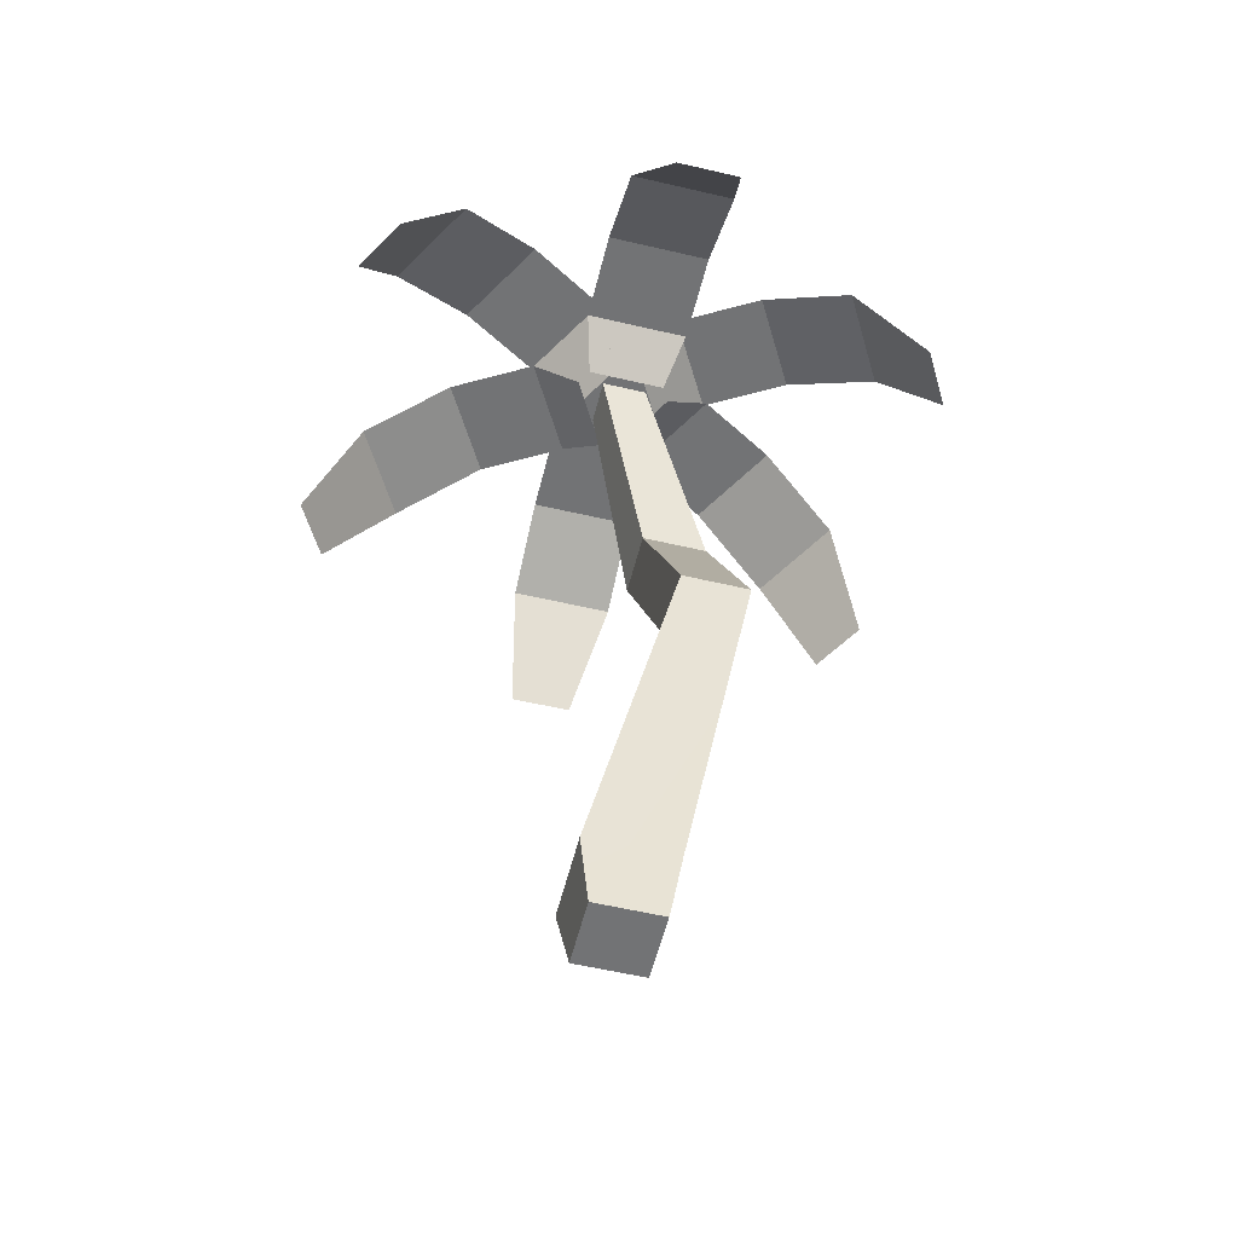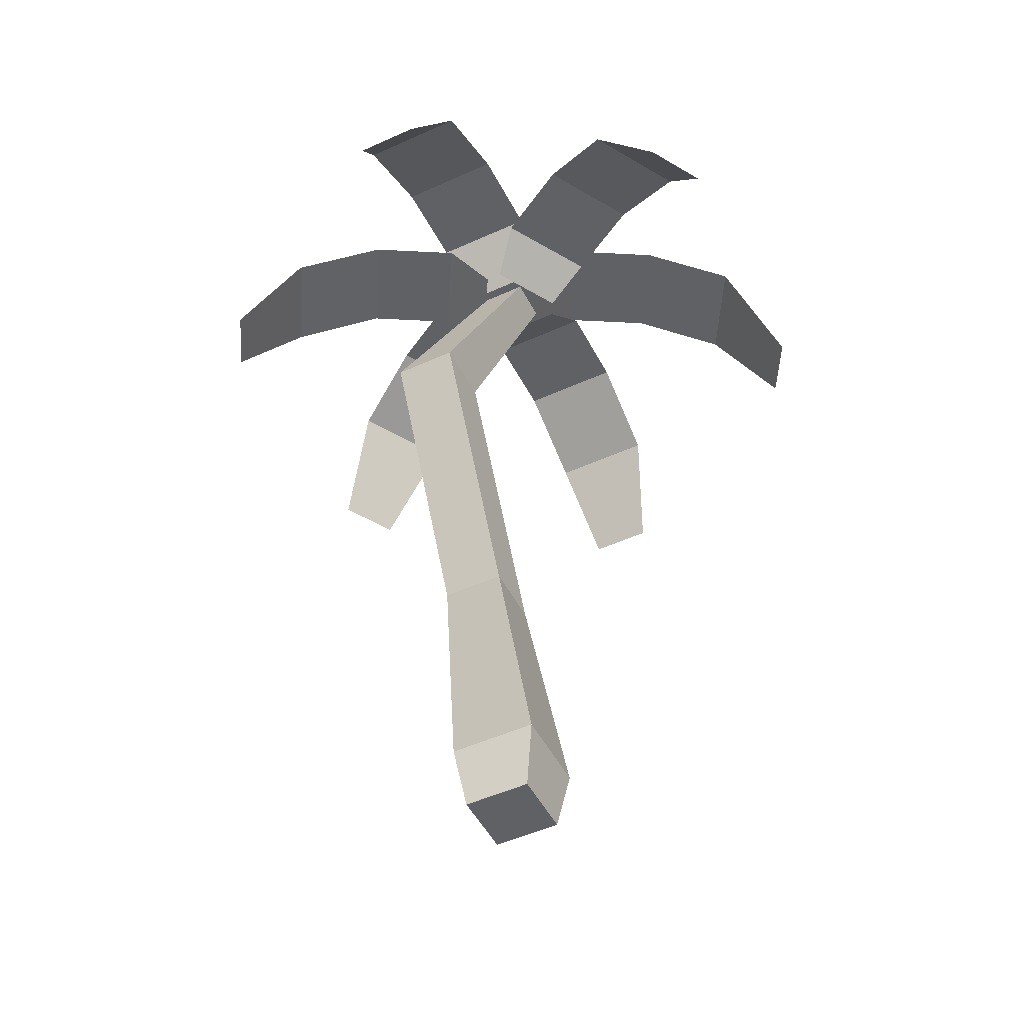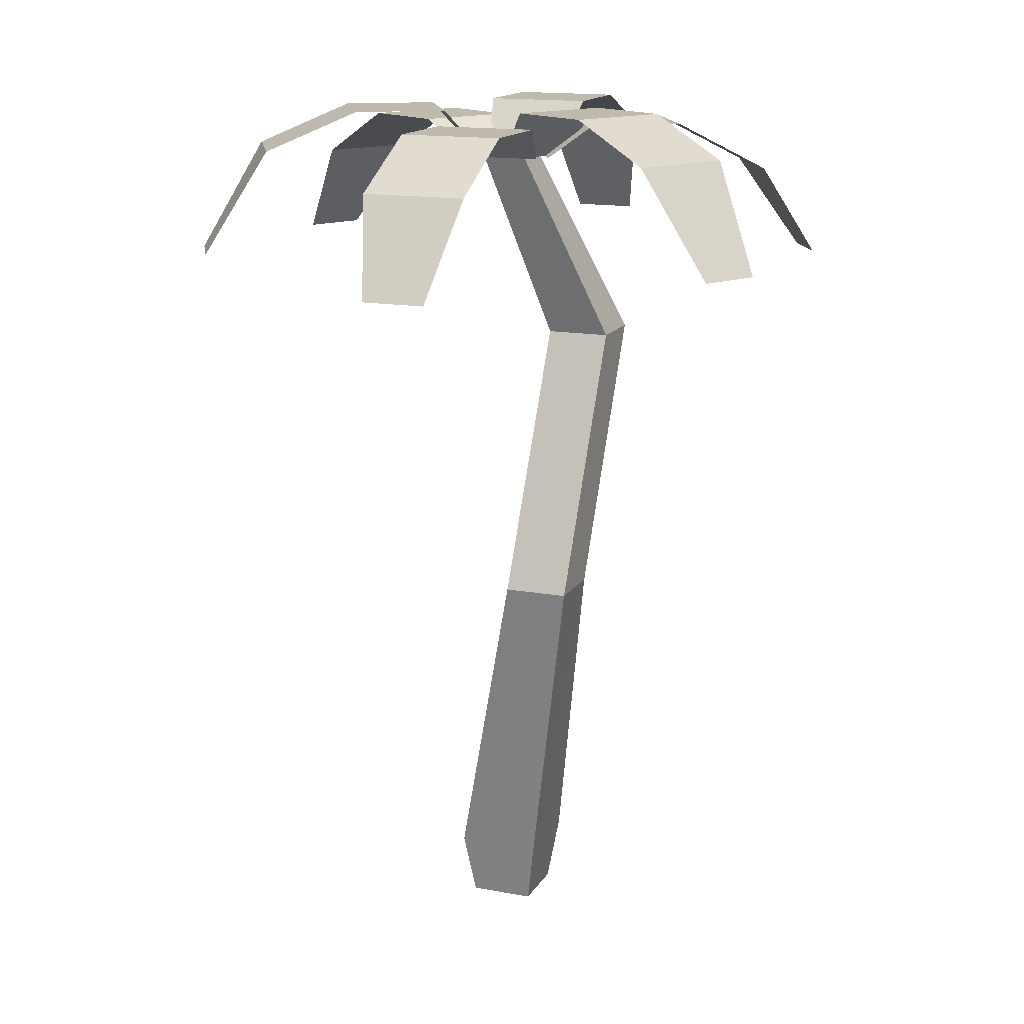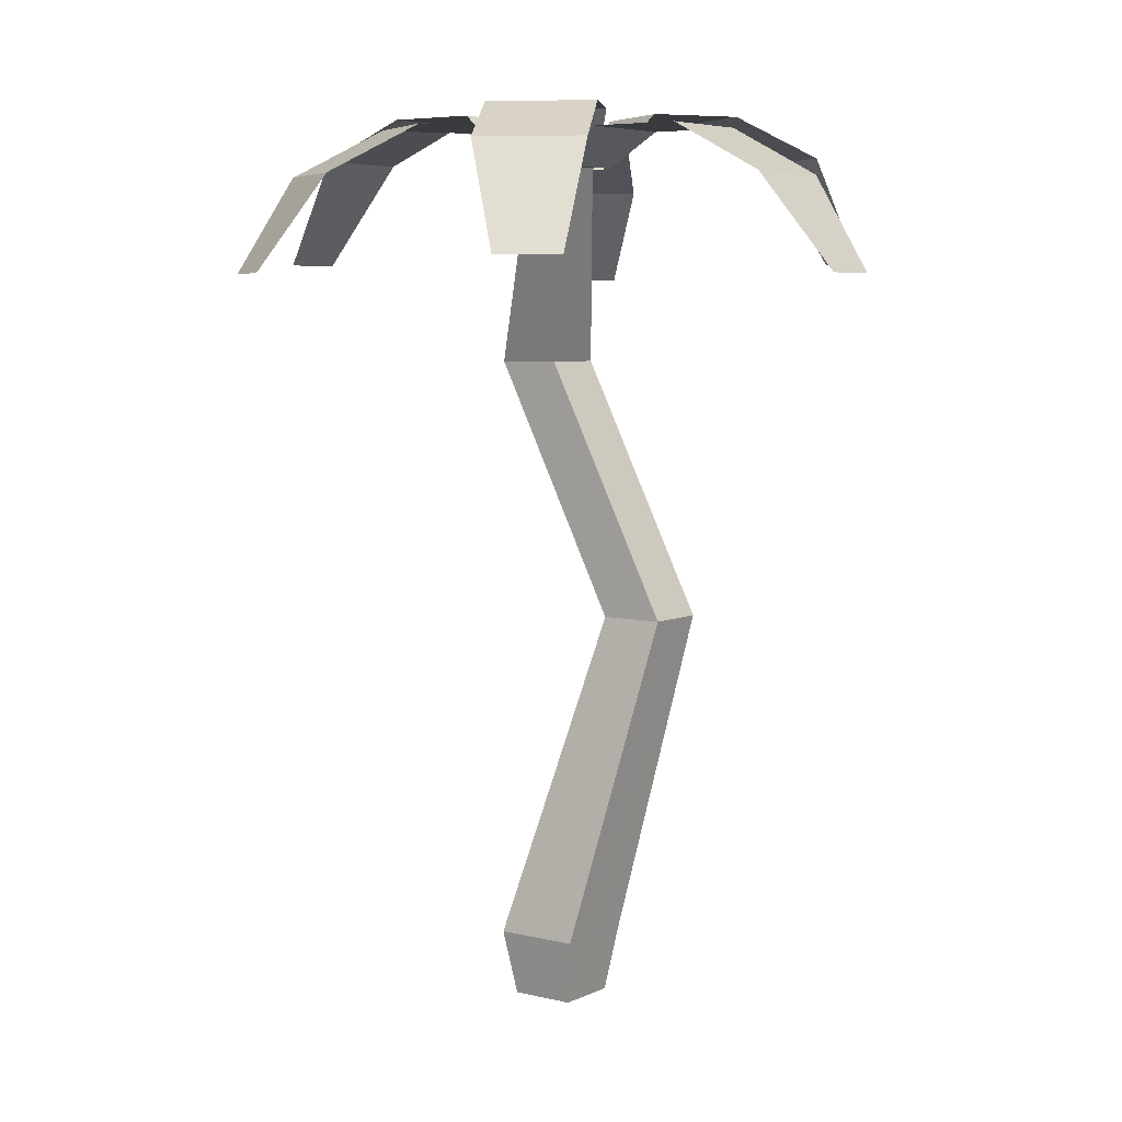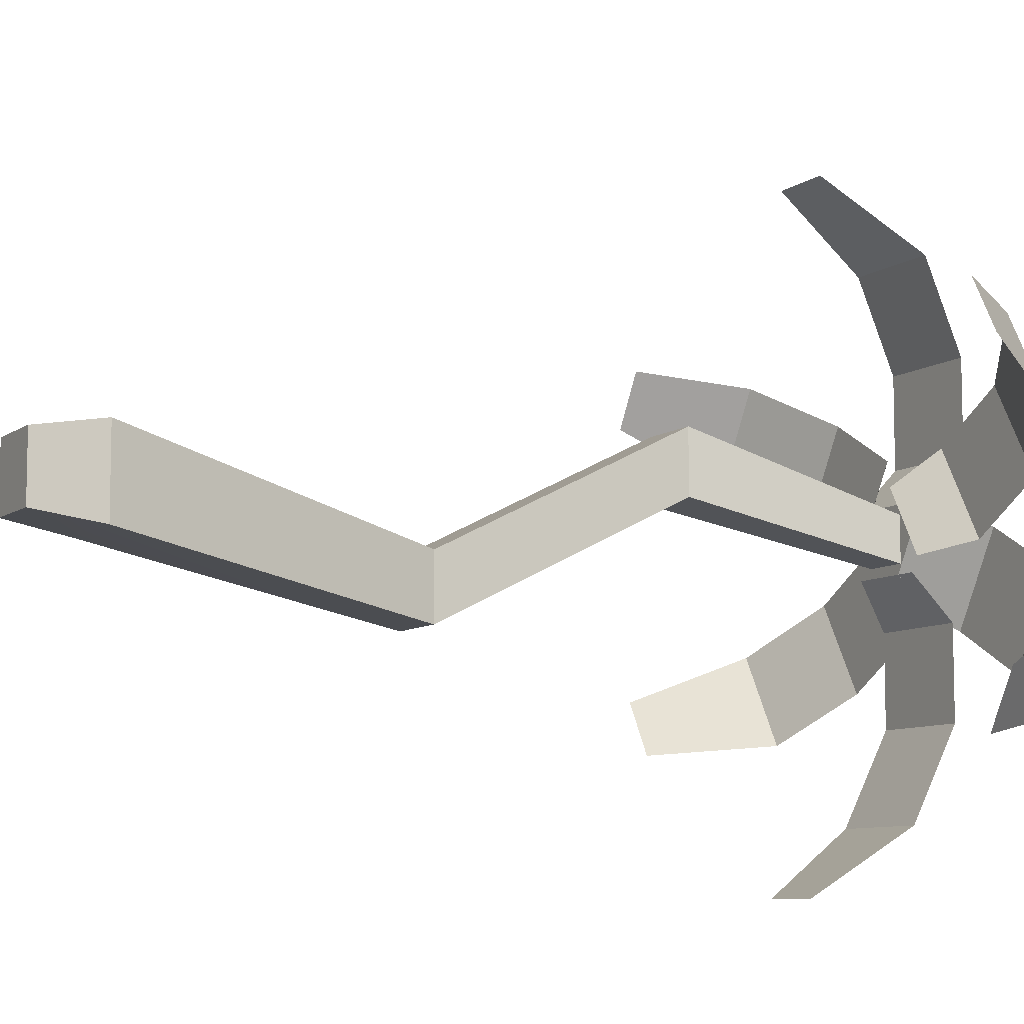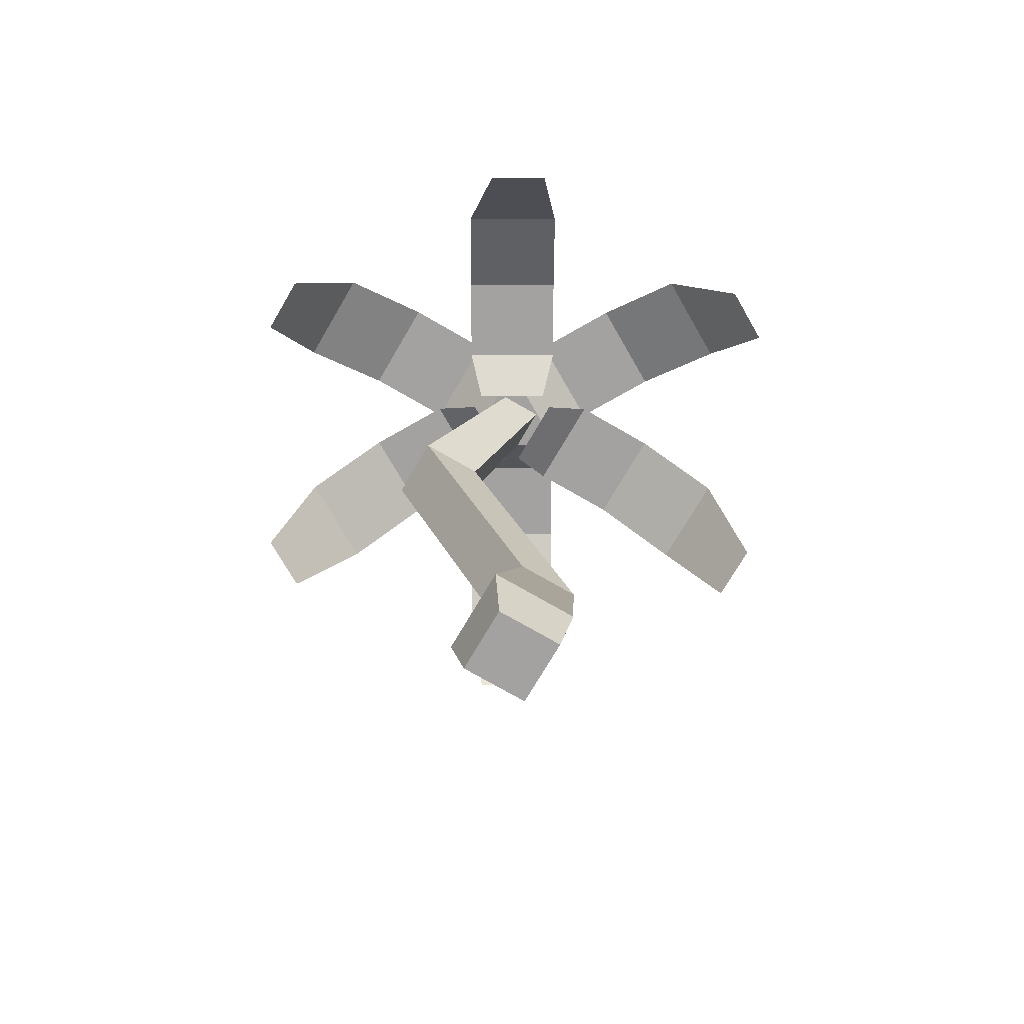
<metadata>
{"format":"obj","ext":"obj","renderer":"f3d","projection":"perspective","resolution":1024,"background":"white","views":[{"elev":-55.8,"azim":166.1,"up":"+Y"},{"elev":-49.5,"azim":26.7,"up":"+Y"},{"elev":15.4,"azim":-158.8,"up":"+Y"},{"elev":5.9,"azim":126.2,"up":"+Y"},{"elev":-8.4,"azim":61.1,"up":"+Z"},{"elev":-72.7,"azim":59.8,"up":"+Y"}]}
</metadata>
<code>
o tree_palmBend
v -0.6484 10.24 -3.246
v 0.3107 9.076 -4.051
v -0.4673 9.076 -4.051
v 0.6483 10.24 -3.246
v -0.28 10.4 -0.28
v 0.28 10.4 0.28
v 0.28 10.4 -0.28
v -0.28 10.4 0.28
v 0.2309 10.4 -0.4
v 0.3464 10.4 -0.2
v -0 10.4 -0.4
v -0.2309 10.4 -0.4
v -0.3464 10.4 -0.2
v -0.3464 10.4 0.2
v -0.4619 10.4 0
v 0.3464 10.4 0.2
v 0.4619 10.4 0
v 0.2309 10.4 0.4
v 0 10.4 0.4
v -0.2309 10.4 0.4
v 0.6483 10.83 -2.099
v -0.6484 10.83 -2.099
v -2.142 10.83 0.488
v -2.487 10.24 2.185
v -1.494 10.83 1.611
v -3.136 10.24 1.062
v 2.142 10.83 0.488
v 2.487 10.24 2.185
v 3.136 10.24 1.062
v 1.494 10.83 1.611
v 0.6484 10.56 3.246
v -0.3107 9.242 4.051
v 0.4673 9.242 4.051
v -0.6483 10.56 3.246
v -0.6484 10.83 -0.9663
v 0.4863 10.4 -0.4
v 0.6483 10.83 -0.9663
v -0.4863 10.4 -0.4
v 1.494 11.04 -1.611
v 1.161 11.04 0.07833
v 2.142 11.04 -0.488
v 0.5127 11.04 -1.045
v -0.5127 10.83 1.045
v -0.1033 10.4 0.6211
v -0.5895 10.4 -0.2211
v -1.161 10.83 -0.07833
v 2.487 10.56 -2.185
v 3.136 10.56 -1.062
v -1.494 11.04 -1.611
v -1.161 11.04 0.07833
v -0.5127 11.04 -1.045
v -2.142 11.04 -0.488
v 3.664 9.242 -1.756
v 3.275 9.242 -2.43
v 1.161 10.83 -0.07833
v 0.5127 10.83 1.045
v -0.5728 10.74 0.7023
v 0.5728 10.74 0.7023
v -0.6483 11.04 0.9663
v 0.6484 11.04 0.9663
v -3.742 9.242 -1.621
v -2.487 10.56 -2.185
v -3.353 9.242 -2.295
v -3.136 10.56 -1.062
v 3.742 9.076 1.621
v 3.353 9.076 2.295
v 0.5895 10.4 -0.2211
v 0.1033 10.4 0.6211
v -0.6483 11.04 2.099
v 0.6484 11.04 2.099
v -3.664 9.076 1.756
v -3.275 9.076 2.43
v -0.3219 10.74 -0.8472
v -0.8947 10.74 0.1449
v 0.8946 10.74 0.1449
v 0.3219 10.74 -0.8472
v -0.4 -0 0.4
v 0.4 0 -0.4
v 0.4 -0 0.4
v -0.4 0 -0.4
v -1.2 8 1.2
v -0.4 8 1.2
v -0.4 8 0.4
v -1.2 8 0.4
v 0.524 0.8 0.524
v 0.524 0.8 -0.524
v -0.524 0.8 0.524
v -0.524 0.8 -0.524
v -1.2 4.8 -0.4
v -0.4 4.8 -0.4
v -0.4 4.8 -1.2
v -1.2 4.8 -1.2
f 1 2 3
f 2 1 4
f 5 6 7
f 6 5 8
f 7 9 5
f 9 7 10
f 6 10 7
f 5 9 11
f 5 11 12
f 5 12 13
f 5 13 8
f 8 13 14
f 14 13 15
f 16 10 6
f 10 16 17
f 16 6 18
f 18 6 8
f 18 8 19
f 19 8 20
f 20 8 14
f 1 21 4
f 21 1 22
f 23 24 25
f 24 23 26
f 27 28 29
f 28 27 30
f 31 32 33
f 32 31 34
f 35 36 37
f 36 35 9
f 9 35 11
f 11 35 12
f 12 35 38
f 39 40 41
f 40 39 42
f 20 43 44
f 43 20 14
f 43 14 15
f 43 15 45
f 43 45 46
f 47 41 48
f 41 47 39
f 49 50 51
f 50 49 52
f 47 53 54
f 53 47 48
f 55 30 27
f 30 55 56
f 57 19 20
f 19 57 18
f 18 57 58
f 58 57 59
f 58 59 60
f 61 62 63
f 62 61 64
f 22 37 21
f 37 22 35
f 28 65 29
f 65 28 66
f 67 56 55
f 56 67 17
f 56 17 16
f 56 16 68
f 68 16 18
f 60 69 70
f 69 60 59
f 70 34 31
f 34 70 69
f 71 24 26
f 24 71 72
f 73 13 12
f 13 73 51
f 13 51 15
f 15 51 74
f 74 51 50
f 42 75 40
f 75 42 17
f 17 42 76
f 17 76 10
f 10 76 9
f 46 25 43
f 25 46 23
f 62 52 49
f 52 62 64
f 77 78 79
f 78 77 80
f 6 81 82
f 81 6 8
f 6 83 7
f 83 6 82
f 84 8 5
f 8 84 81
f 5 83 84
f 83 5 7
f 85 78 86
f 78 85 79
f 80 87 88
f 87 80 77
f 88 78 80
f 78 88 86
f 85 77 79
f 77 85 87
f 82 89 90
f 89 82 81
f 90 87 85
f 87 90 89
f 84 91 92
f 91 84 83
f 83 90 91
f 90 83 82
f 88 89 92
f 89 88 87
f 92 86 88
f 86 92 91
f 90 86 91
f 86 90 85
f 89 84 92
f 84 89 81

</code>
